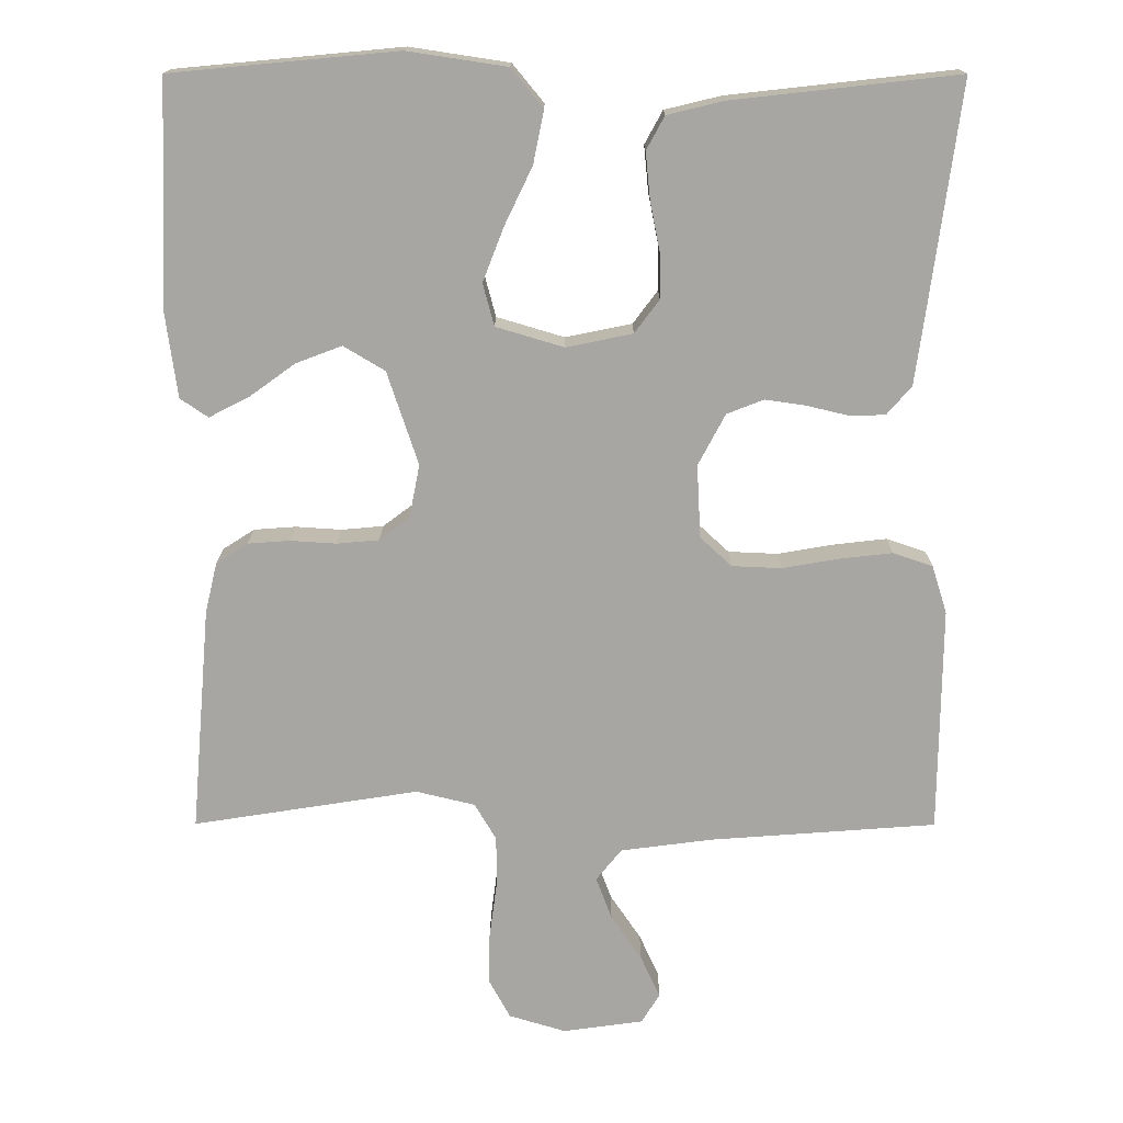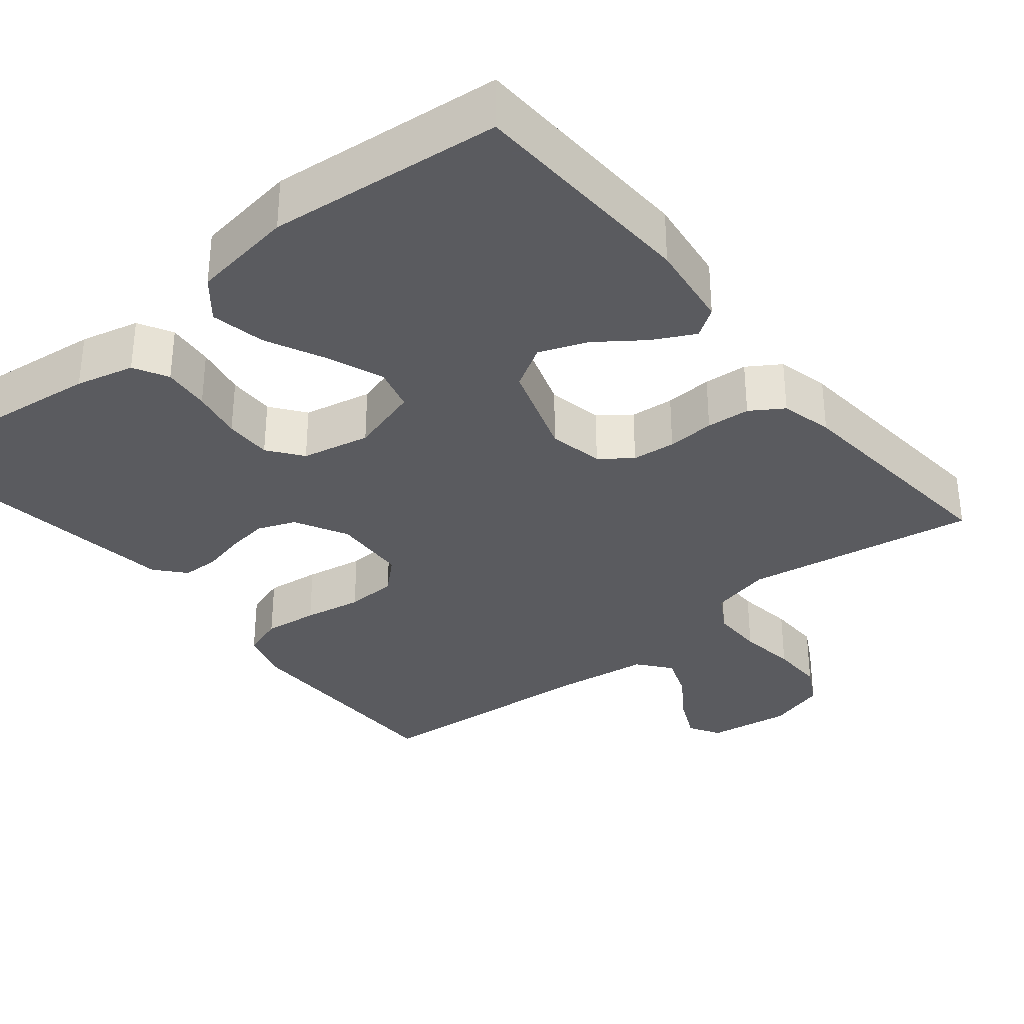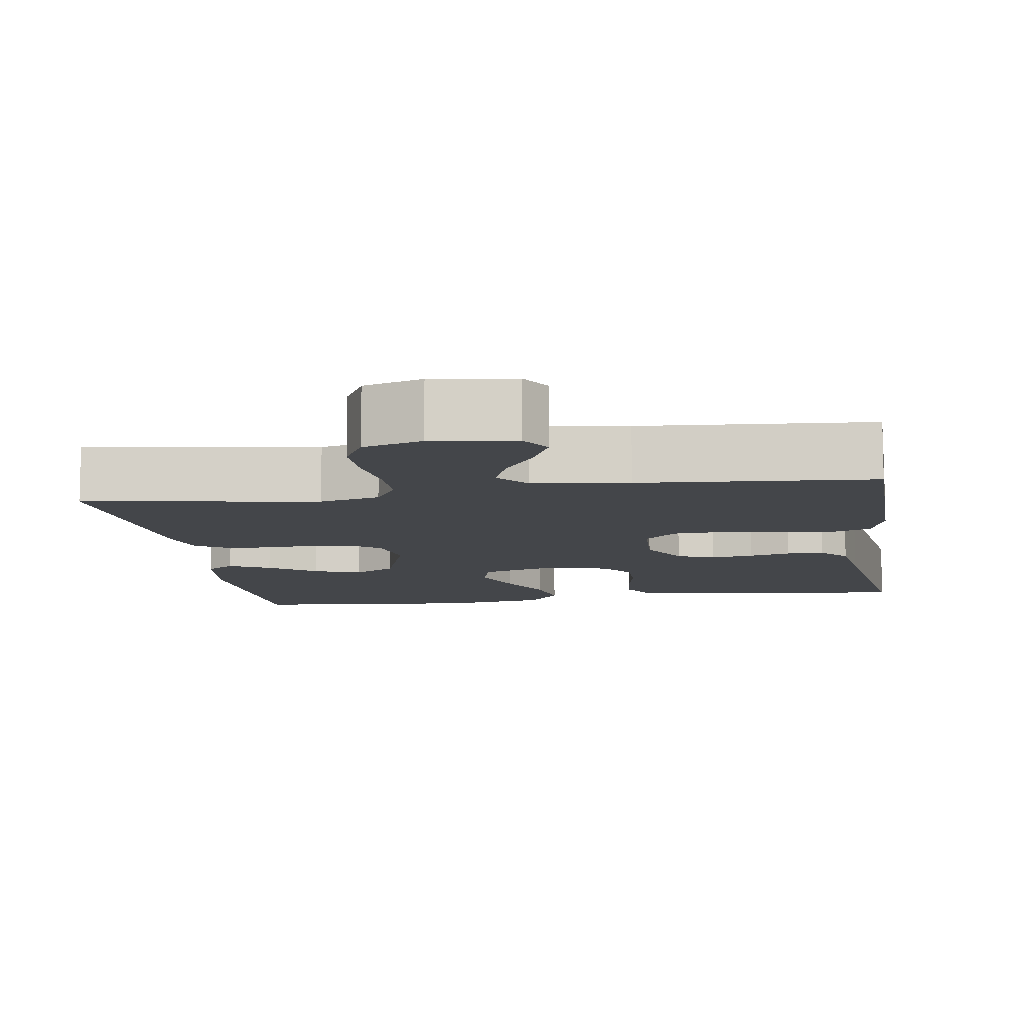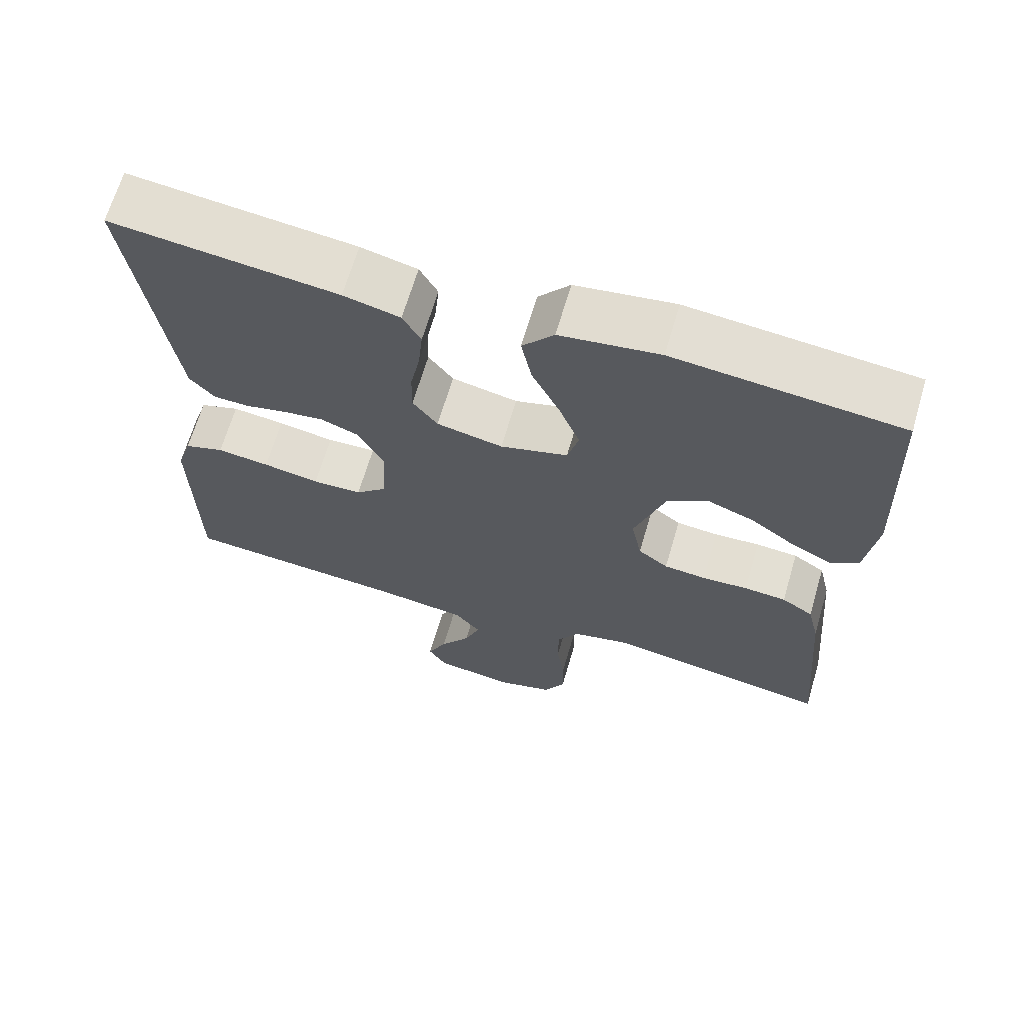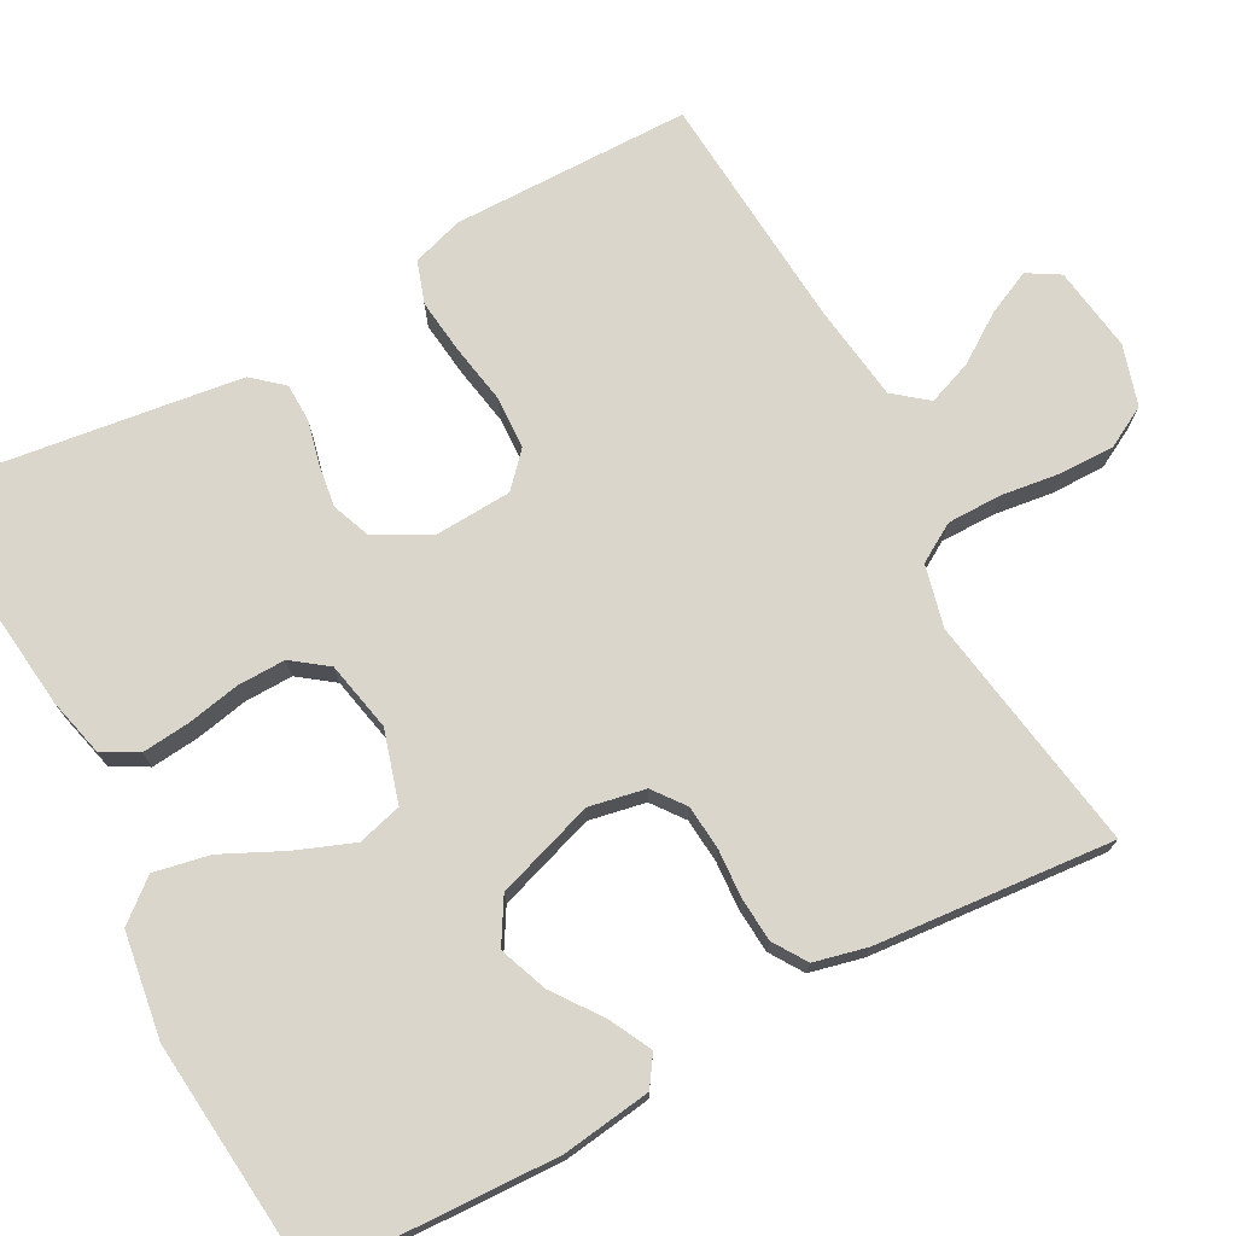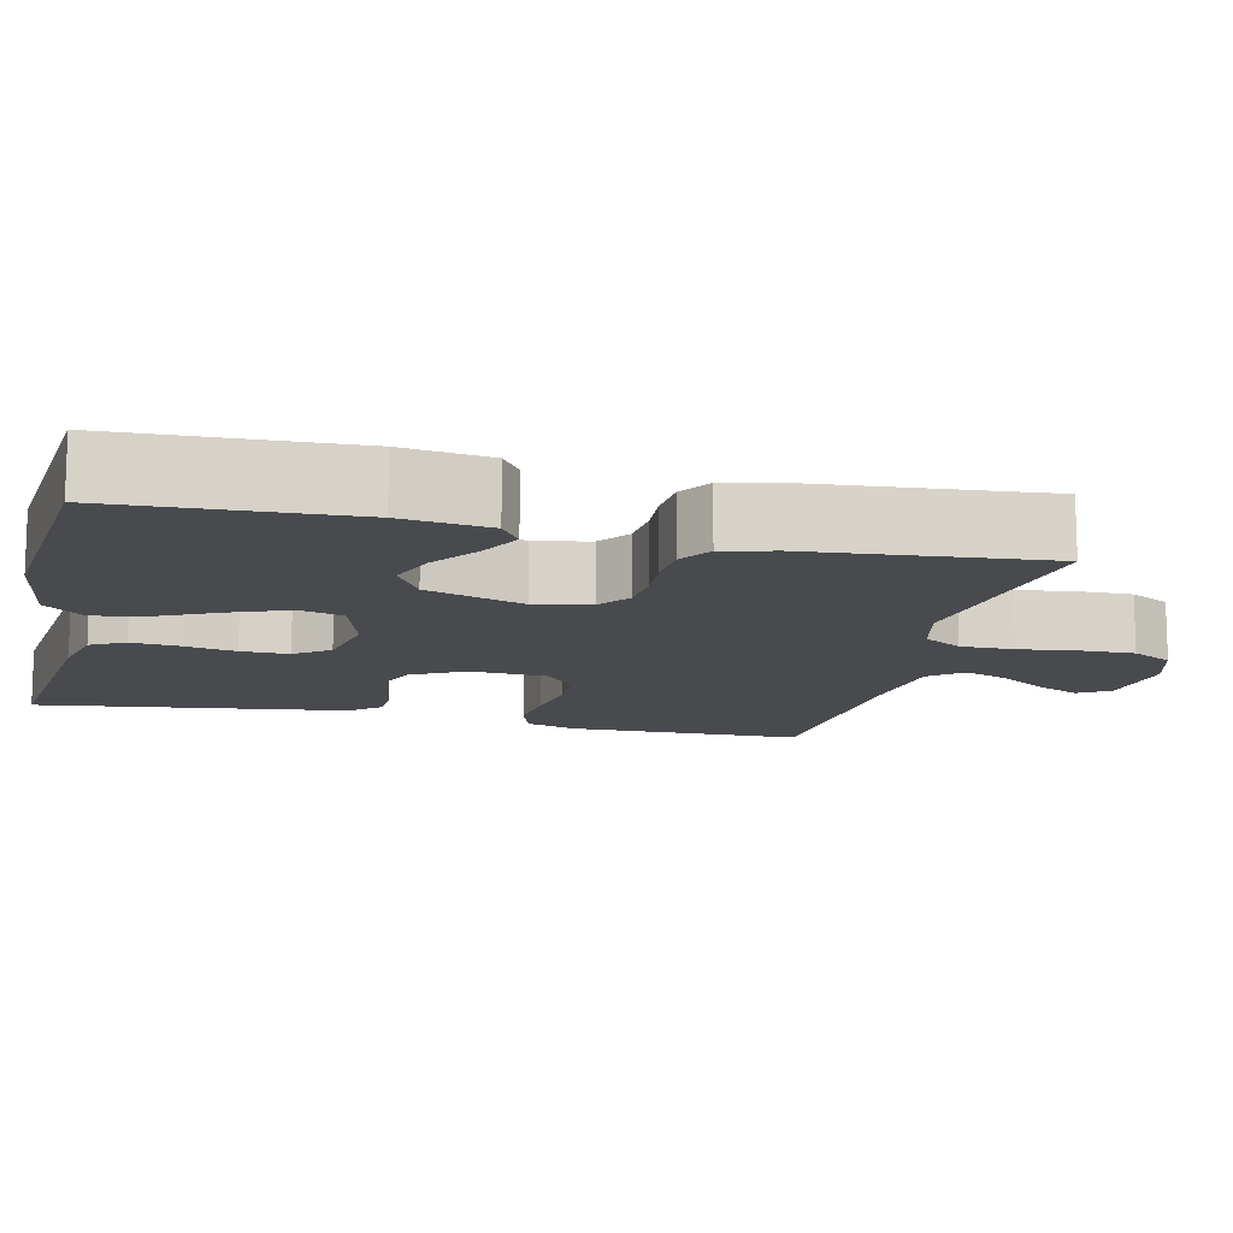
<metadata>
{"format":"obj","ext":"obj","renderer":"f3d","projection":"perspective","resolution":1024,"background":"white","views":[{"elev":15.9,"azim":-179.8,"up":"+Z"},{"elev":-33.5,"azim":39.0,"up":"+Y"},{"elev":-9.8,"azim":-171.3,"up":"+Y"},{"elev":66.7,"azim":16.4,"up":"+Z"},{"elev":73.6,"azim":61.6,"up":"+Y"},{"elev":-12.9,"azim":76.9,"up":"+Y"}]}
</metadata>
<code>
v 0.5 0.07 0.5
v 0.512 0.07 0.2
v 0.497 0.07 0.088
v 0.46 0.07 0.063
v 0.407 0.07 0.09
v 0.346 0.07 0.134
v 0.285 0.07 0.157
v 0.23 0.07 0.124
v 0.189 0.07 0
v 0.203 0.07 -0.071
v 0.243 0.07 -0.101
v 0.299 0.07 -0.106
v 0.36 0.07 -0.102
v 0.416 0.07 -0.106
v 0.458 0.07 -0.133
v 0.474 0.07 -0.2
v 0.5 0.07 -0.5
v 0.2 0.07 -0.453
v 0.122 0.07 -0.472
v 0.093 0.07 -0.521
v 0.093 0.07 -0.589
v 0.103 0.07 -0.664
v 0.104 0.07 -0.733
v 0.076 0.07 -0.785
v 0 0.07 -0.808
v -0.107 0.07 -0.793
v -0.131 0.07 -0.753
v -0.105 0.07 -0.697
v -0.064 0.07 -0.636
v -0.043 0.07 -0.58
v -0.077 0.07 -0.538
v -0.2 0.07 -0.522
v -0.5 0.07 -0.5
v -0.503 0.07 -0.2
v -0.483 0.07 -0.136
v -0.43 0.07 -0.118
v -0.36 0.07 -0.126
v -0.285 0.07 -0.139
v -0.219 0.07 -0.136
v -0.177 0.07 -0.097
v -0.172 0.07 0
v -0.208 0.07 0.068
v -0.257 0.07 0.087
v -0.312 0.07 0.079
v -0.366 0.07 0.066
v -0.414 0.07 0.067
v -0.447 0.07 0.105
v -0.46 0.07 0.2
v -0.5 0.07 0.5
v -0.2 0.07 0.467
v -0.125 0.07 0.449
v -0.101 0.07 0.405
v -0.107 0.07 0.344
v -0.12 0.07 0.278
v -0.121 0.07 0.217
v -0.088 0.07 0.173
v 0 0.07 0.155
v 0.09 0.07 0.182
v 0.105 0.07 0.238
v 0.077 0.07 0.31
v 0.04 0.07 0.387
v 0.026 0.07 0.457
v 0.068 0.07 0.508
v 0.2 0.07 0.528
v 0.5 0 0.5
v 0.512 0 0.2
v 0.497 0 0.088
v 0.46 0 0.063
v 0.407 0 0.09
v 0.346 0 0.134
v 0.285 0 0.157
v 0.23 0 0.124
v 0.189 0 0
v 0.203 0 -0.071
v 0.243 0 -0.101
v 0.299 0 -0.106
v 0.36 0 -0.102
v 0.416 0 -0.106
v 0.458 0 -0.133
v 0.474 0 -0.2
v 0.5 0 -0.5
v 0.2 0 -0.453
v 0.122 0 -0.472
v 0.093 0 -0.521
v 0.093 0 -0.589
v 0.103 0 -0.664
v 0.104 0 -0.733
v 0.076 0 -0.785
v 0 0 -0.808
v -0.107 0 -0.793
v -0.131 0 -0.753
v -0.105 0 -0.697
v -0.064 0 -0.636
v -0.043 0 -0.58
v -0.077 0 -0.538
v -0.2 0 -0.522
v -0.5 0 -0.5
v -0.503 0 -0.2
v -0.483 0 -0.136
v -0.43 0 -0.118
v -0.36 0 -0.126
v -0.285 0 -0.139
v -0.219 0 -0.136
v -0.177 0 -0.097
v -0.172 0 0
v -0.208 0 0.068
v -0.257 0 0.087
v -0.312 0 0.079
v -0.366 0 0.066
v -0.414 0 0.067
v -0.447 0 0.105
v -0.46 0 0.2
v -0.5 0 0.5
v -0.2 0 0.467
v -0.125 0 0.449
v -0.101 0 0.405
v -0.107 0 0.344
v -0.12 0 0.278
v -0.121 0 0.217
v -0.088 0 0.173
v 0 0 0.155
v 0.09 0 0.182
v 0.105 0 0.238
v 0.077 0 0.31
v 0.04 0 0.387
v 0.026 0 0.457
v 0.068 0 0.508
v 0.2 0 0.528
f 2 3 4
f 1 2 4
f 64 1 4
f 63 64 4
f 62 63 4
f 61 62 4
f 60 61 4
f 52 53 54
f 51 52 54
f 50 51 54
f 49 50 54
f 48 49 54
f 47 48 54
f 46 47 54
f 45 46 54
f 44 45 54
f 43 44 54 55
f 42 43 55 56
f 36 37 38
f 35 36 38
f 34 35 38
f 33 34 38
f 32 33 38
f 31 32 38 39
f 30 31 39 40
f 27 28 29
f 26 27 29
f 25 26 29
f 24 25 29
f 23 24 29
f 22 23 29
f 21 22 29
f 20 21 29 30
f 30 40 41
f 20 30 41
f 19 20 41
f 16 17 18
f 15 16 18
f 14 15 18
f 13 14 18
f 12 13 18
f 11 12 18 19
f 4 5 6
f 60 4 6
f 59 60 6 7
f 42 56 57
f 41 42 57
f 19 41 57
f 19 57 58
f 10 11 19
f 19 58 59
f 10 19 59
f 9 10 59
f 59 7 8
f 8 9 59
f 68 67 66
f 68 66 65
f 68 65 128
f 68 128 127
f 68 127 126
f 68 126 125
f 68 125 124
f 118 117 116
f 118 116 115
f 118 115 114
f 118 114 113
f 118 113 112
f 118 112 111
f 118 111 110
f 118 110 109
f 118 109 108
f 119 118 108 107
f 120 119 107 106
f 102 101 100
f 102 100 99
f 102 99 98
f 102 98 97
f 102 97 96
f 103 102 96 95
f 104 103 95 94
f 93 92 91
f 93 91 90
f 93 90 89
f 93 89 88
f 93 88 87
f 93 87 86
f 93 86 85
f 94 93 85 84
f 105 104 94
f 105 94 84
f 105 84 83
f 82 81 80
f 82 80 79
f 82 79 78
f 82 78 77
f 82 77 76
f 83 82 76 75
f 70 69 68
f 70 68 124
f 71 70 124 123
f 121 120 106
f 121 106 105
f 121 105 83
f 122 121 83
f 83 75 74
f 123 122 83
f 123 83 74
f 123 74 73
f 72 71 123
f 123 73 72
f 1 65 66 2
f 2 66 67 3
f 3 67 68 4
f 4 68 69 5
f 5 69 70 6
f 6 70 71 7
f 7 71 72 8
f 8 72 73 9
f 9 73 74 10
f 10 74 75 11
f 11 75 76 12
f 12 76 77 13
f 13 77 78 14
f 14 78 79 15
f 15 79 80 16
f 16 80 81 17
f 17 81 82 18
f 18 82 83 19
f 19 83 84 20
f 20 84 85 21
f 21 85 86 22
f 22 86 87 23
f 23 87 88 24
f 24 88 89 25
f 25 89 90 26
f 26 90 91 27
f 27 91 92 28
f 28 92 93 29
f 29 93 94 30
f 30 94 95 31
f 31 95 96 32
f 32 96 97 33
f 33 97 98 34
f 34 98 99 35
f 35 99 100 36
f 36 100 101 37
f 37 101 102 38
f 38 102 103 39
f 39 103 104 40
f 40 104 105 41
f 41 105 106 42
f 42 106 107 43
f 43 107 108 44
f 44 108 109 45
f 45 109 110 46
f 46 110 111 47
f 47 111 112 48
f 48 112 113 49
f 49 113 114 50
f 50 114 115 51
f 51 115 116 52
f 52 116 117 53
f 53 117 118 54
f 54 118 119 55
f 55 119 120 56
f 56 120 121 57
f 57 121 122 58
f 58 122 123 59
f 59 123 124 60
f 60 124 125 61
f 61 125 126 62
f 62 126 127 63
f 63 127 128 64
f 64 128 65 1

</code>
